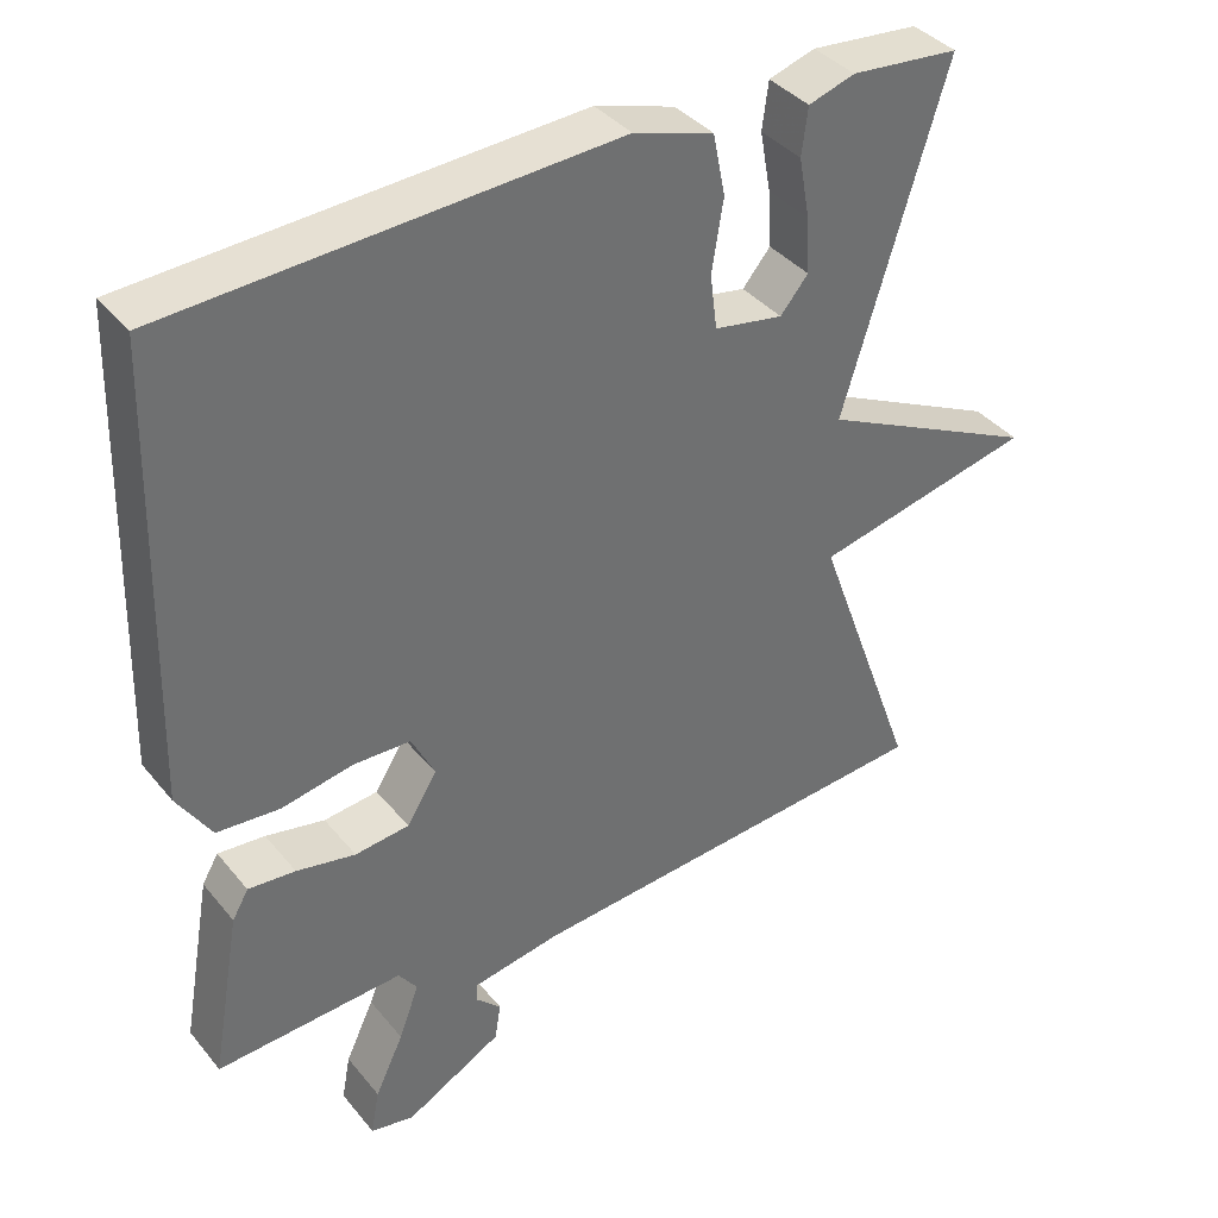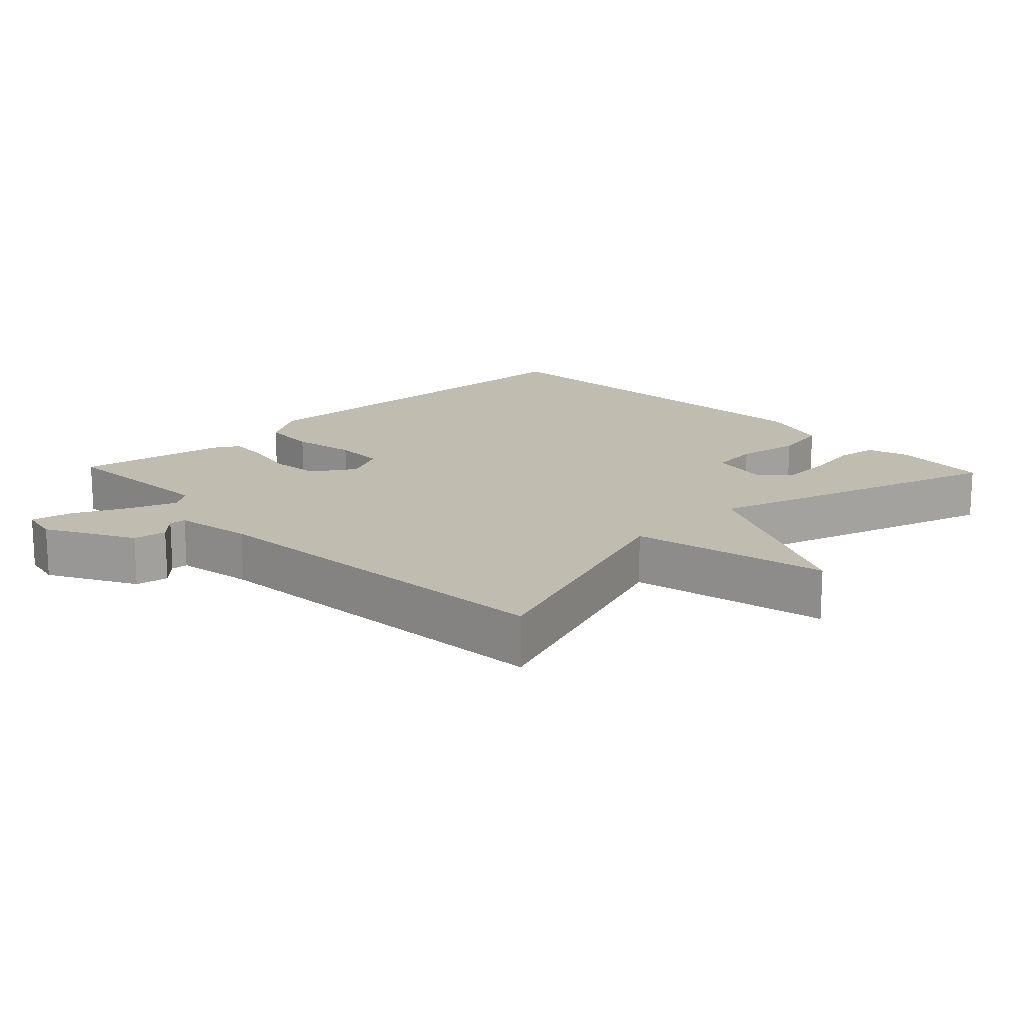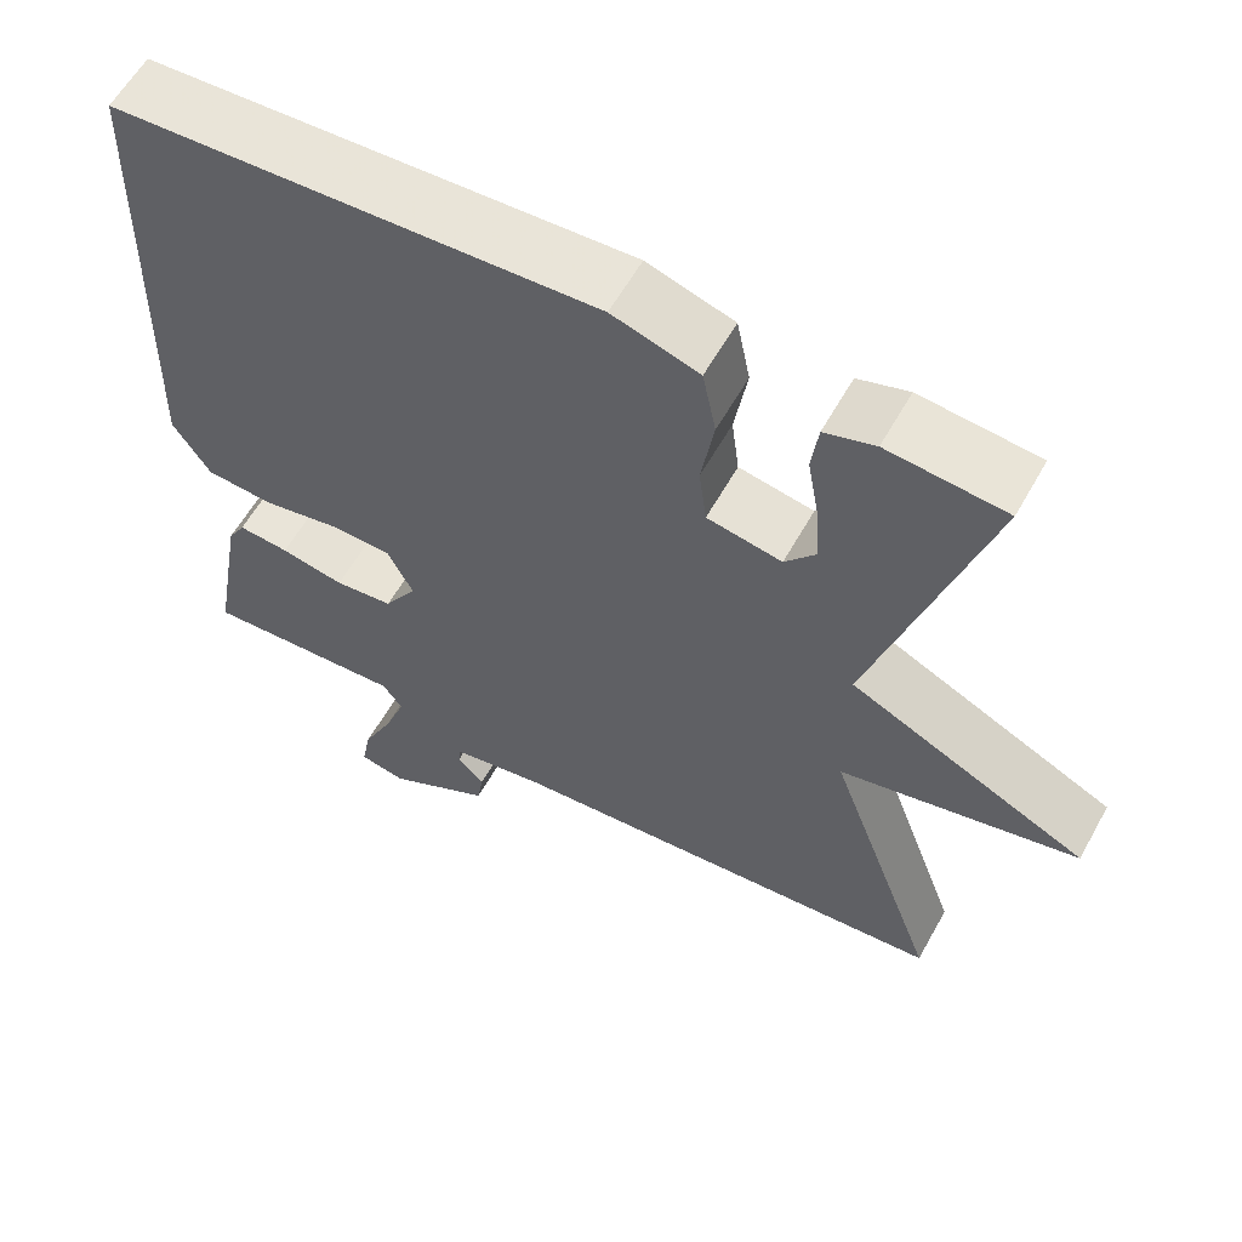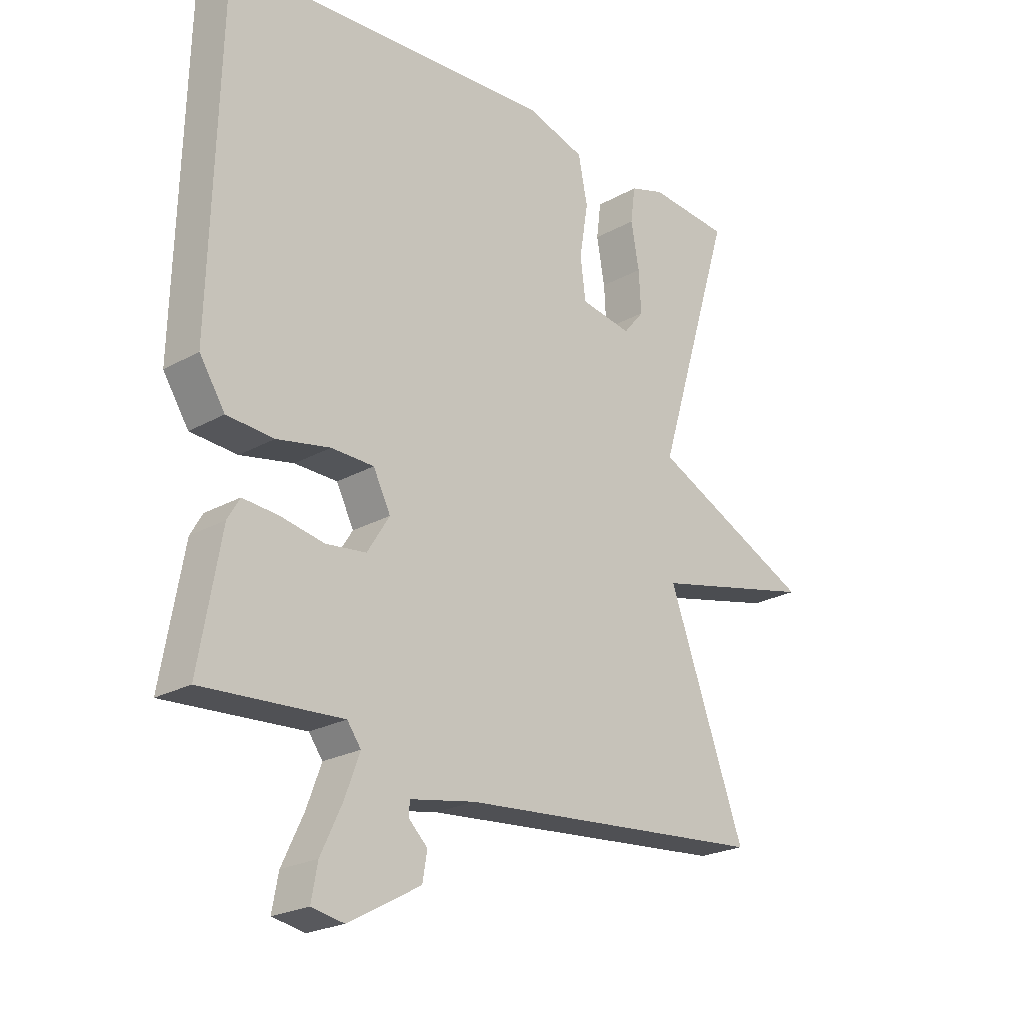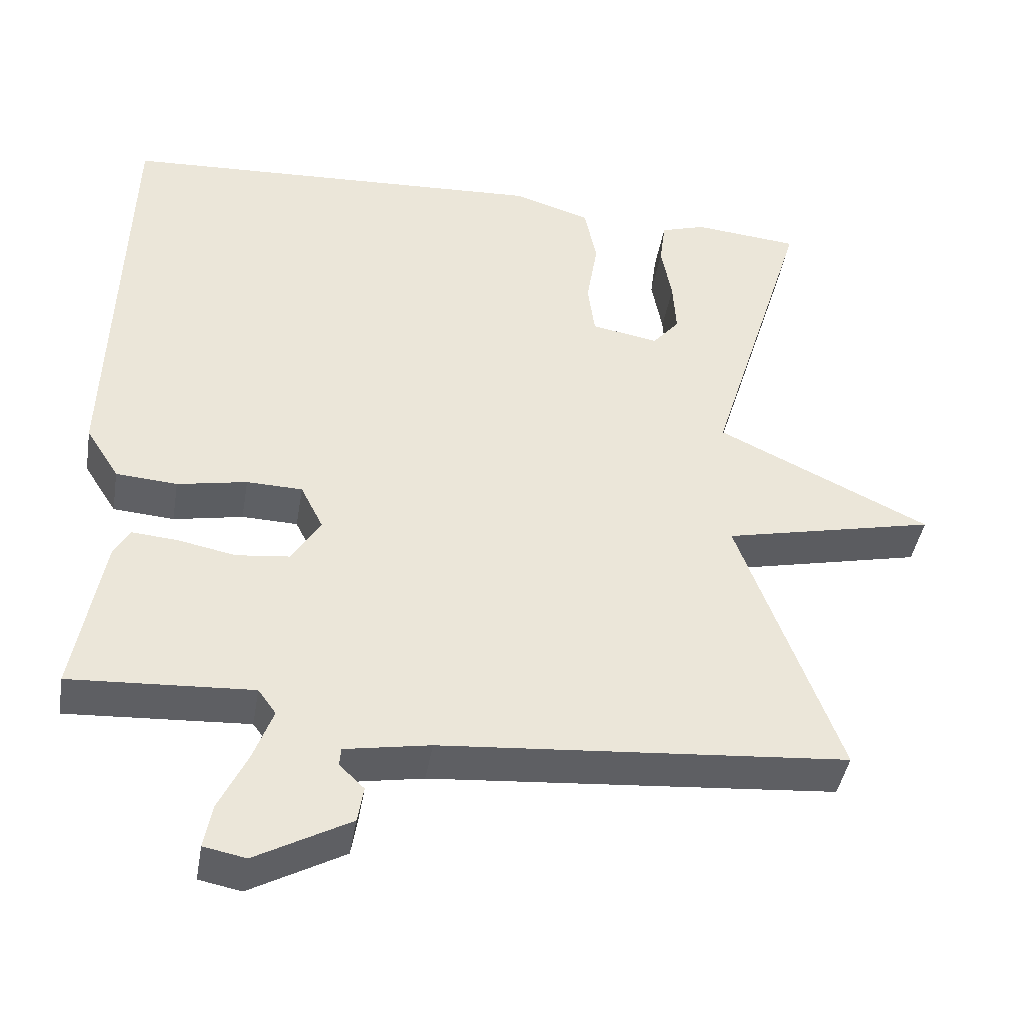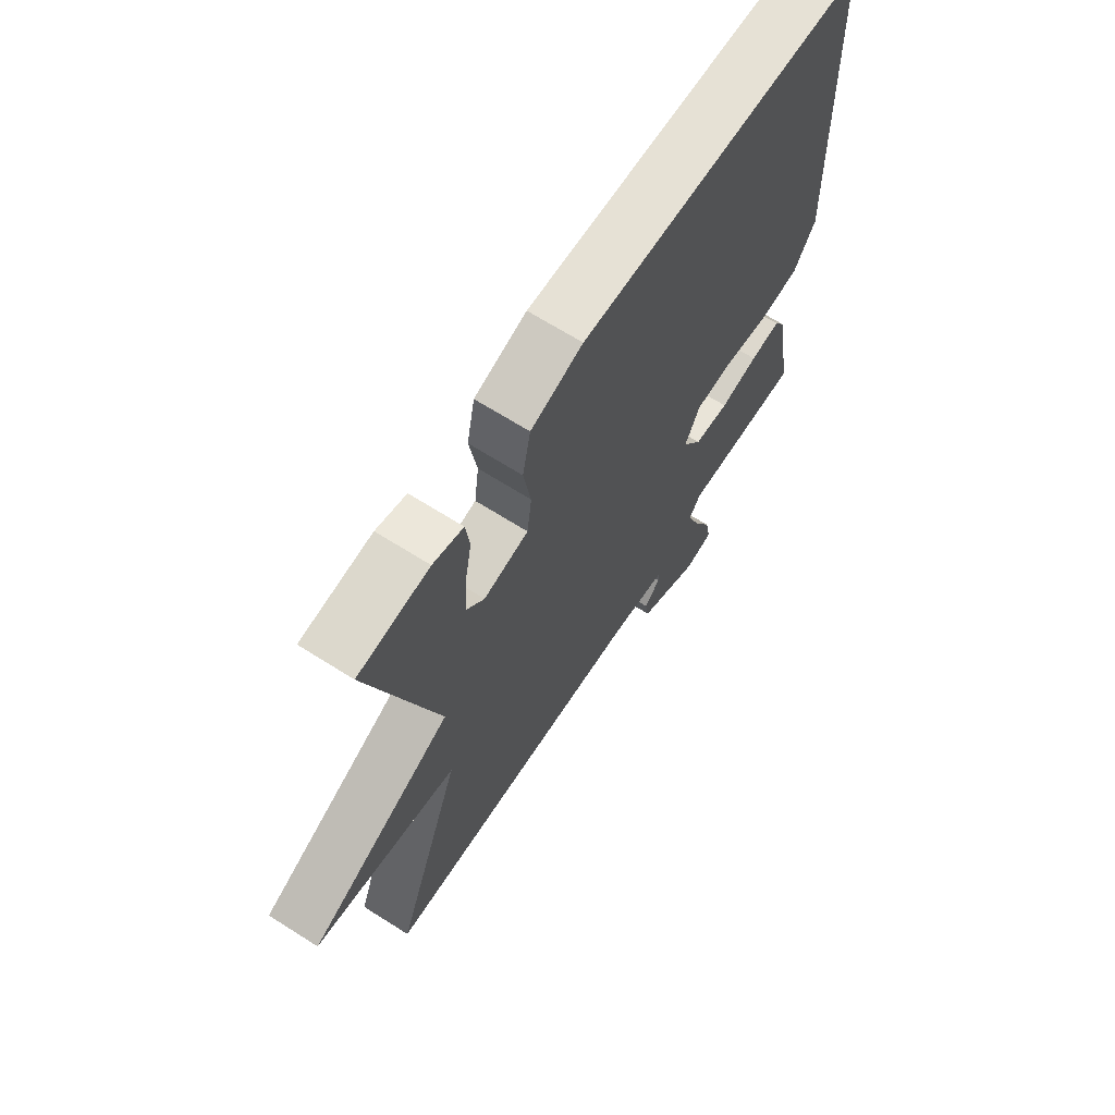
<metadata>
{"format":"obj","ext":"obj","renderer":"f3d","projection":"perspective","resolution":1024,"background":"white","views":[{"elev":38.0,"azim":145.5,"up":"+Z"},{"elev":16.6,"azim":-133.6,"up":"+Y"},{"elev":59.7,"azim":-150.9,"up":"+Z"},{"elev":-22.8,"azim":133.9,"up":"+Z"},{"elev":-42.7,"azim":170.5,"up":"+Z"},{"elev":67.3,"azim":-57.6,"up":"+Z"}]}
</metadata>
<code>
v -0.5 0.07 0.5
v -0.36 0.07 0.513
v -0.3 0.07 0.494
v -0.292 0.07 0.433
v -0.306 0.07 0.355
v -0.31 0.07 0.283
v -0.274 0.07 0.24
v -0.185 0.07 0.256
v -0.176 0.07 0.327
v -0.191 0.07 0.419
v -0.175 0.07 0.499
v -0.072 0.07 0.531
v 0.5 0.07 0.5
v 0.516 0.07 -0.079
v 0.472 0.07 -0.148
v 0.391 0.07 -0.154
v 0.299 0.07 -0.136
v 0.225 0.07 -0.138
v 0.195 0.07 -0.198
v 0.234 0.07 -0.26
v 0.304 0.07 -0.268
v 0.38 0.07 -0.253
v 0.441 0.07 -0.248
v 0.462 0.07 -0.284
v 0.5 0.07 -0.5
v 0.259 0.07 -0.486
v 0.235 0.07 -0.519
v 0.261 0.07 -0.589
v 0.298 0.07 -0.667
v 0.309 0.07 -0.726
v 0.253 0.07 -0.737
v 0.128 0.07 -0.668
v 0.12 0.07 -0.62
v 0.153 0.07 -0.588
v 0.151 0.07 -0.564
v 0.038 0.07 -0.544
v -0.5 0.07 -0.5
v -0.367 0.07 -0.134
v -0.65 0.07 -0.07
v -0.367 0.07 0.066
v -0.5 0 0.5
v -0.36 0 0.513
v -0.3 0 0.494
v -0.292 0 0.433
v -0.306 0 0.355
v -0.31 0 0.283
v -0.274 0 0.24
v -0.185 0 0.256
v -0.176 0 0.327
v -0.191 0 0.419
v -0.175 0 0.499
v -0.072 0 0.531
v 0.5 0 0.5
v 0.516 0 -0.079
v 0.472 0 -0.148
v 0.391 0 -0.154
v 0.299 0 -0.136
v 0.225 0 -0.138
v 0.195 0 -0.198
v 0.234 0 -0.26
v 0.304 0 -0.268
v 0.38 0 -0.253
v 0.441 0 -0.248
v 0.462 0 -0.284
v 0.5 0 -0.5
v 0.259 0 -0.486
v 0.235 0 -0.519
v 0.261 0 -0.589
v 0.298 0 -0.667
v 0.309 0 -0.726
v 0.253 0 -0.737
v 0.128 0 -0.668
v 0.12 0 -0.62
v 0.153 0 -0.588
v 0.151 0 -0.564
v 0.038 0 -0.544
v -0.5 0 -0.5
v -0.367 0 -0.134
v -0.65 0 -0.07
v -0.367 0 0.066
f 38 39 40
f 36 37 38
f 35 36 38 40
f 32 33 34
f 31 32 34
f 30 31 34
f 29 30 34
f 28 29 34
f 27 28 34 35
f 35 40 1
f 27 35 1
f 26 27 1
f 24 25 26
f 23 24 26
f 22 23 26
f 21 22 26
f 15 16 17
f 14 15 17
f 13 14 17
f 12 13 17
f 11 12 17
f 10 11 17
f 9 10 17
f 8 9 17 18
f 7 8 18 19
f 3 4 5
f 2 3 5
f 1 2 5
f 1 5 6
f 26 1 6 7
f 20 21 26
f 7 19 20 26
f 80 79 78
f 78 77 76
f 80 78 76 75
f 74 73 72
f 74 72 71
f 74 71 70
f 74 70 69
f 74 69 68
f 75 74 68 67
f 41 80 75
f 41 75 67
f 41 67 66
f 66 65 64
f 66 64 63
f 66 63 62
f 66 62 61
f 57 56 55
f 57 55 54
f 57 54 53
f 57 53 52
f 57 52 51
f 57 51 50
f 57 50 49
f 58 57 49 48
f 59 58 48 47
f 45 44 43
f 45 43 42
f 45 42 41
f 46 45 41
f 47 46 41 66
f 66 61 60
f 66 60 59 47
f 1 41 42 2
f 2 42 43 3
f 3 43 44 4
f 4 44 45 5
f 5 45 46 6
f 6 46 47 7
f 7 47 48 8
f 8 48 49 9
f 9 49 50 10
f 10 50 51 11
f 11 51 52 12
f 12 52 53 13
f 13 53 54 14
f 14 54 55 15
f 15 55 56 16
f 16 56 57 17
f 17 57 58 18
f 18 58 59 19
f 19 59 60 20
f 20 60 61 21
f 21 61 62 22
f 22 62 63 23
f 23 63 64 24
f 24 64 65 25
f 25 65 66 26
f 26 66 67 27
f 27 67 68 28
f 28 68 69 29
f 29 69 70 30
f 30 70 71 31
f 31 71 72 32
f 32 72 73 33
f 33 73 74 34
f 34 74 75 35
f 35 75 76 36
f 36 76 77 37
f 37 77 78 38
f 38 78 79 39
f 39 79 80 40
f 40 80 41 1

</code>
